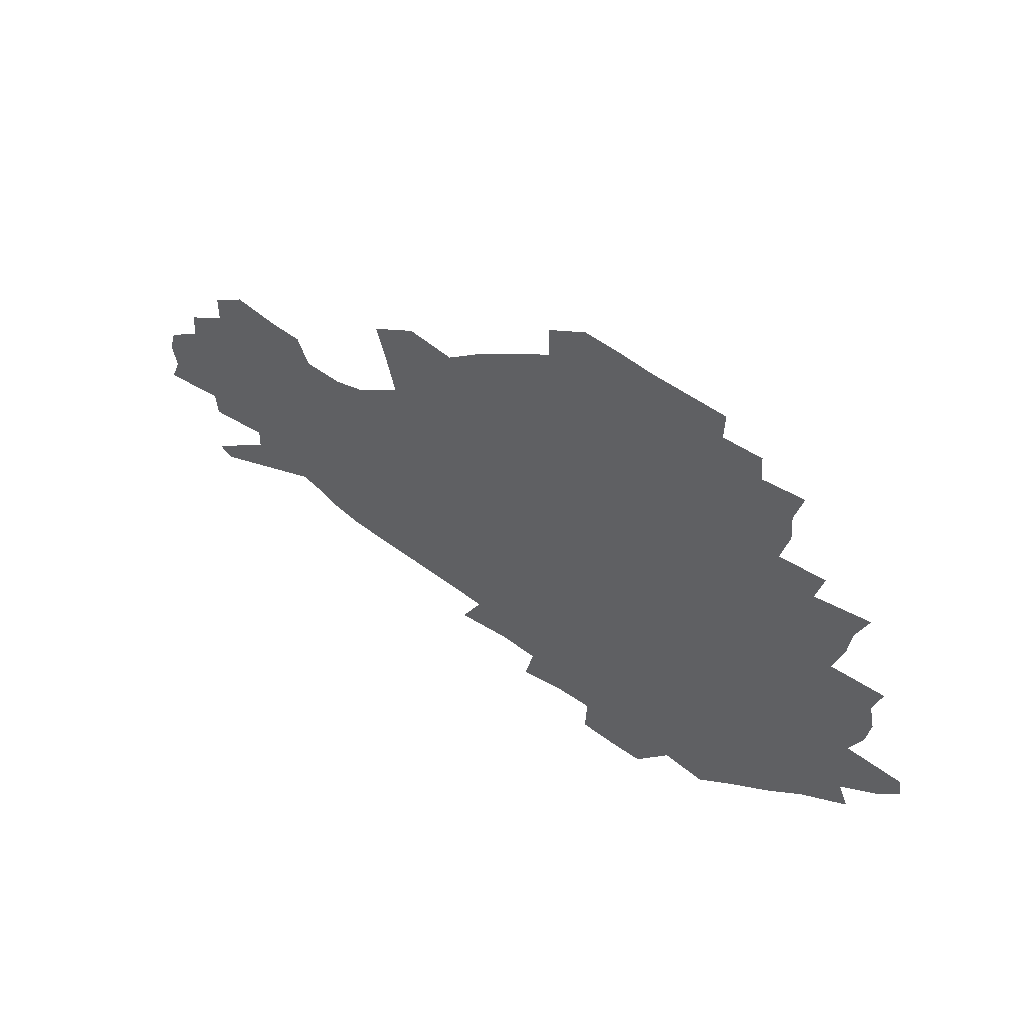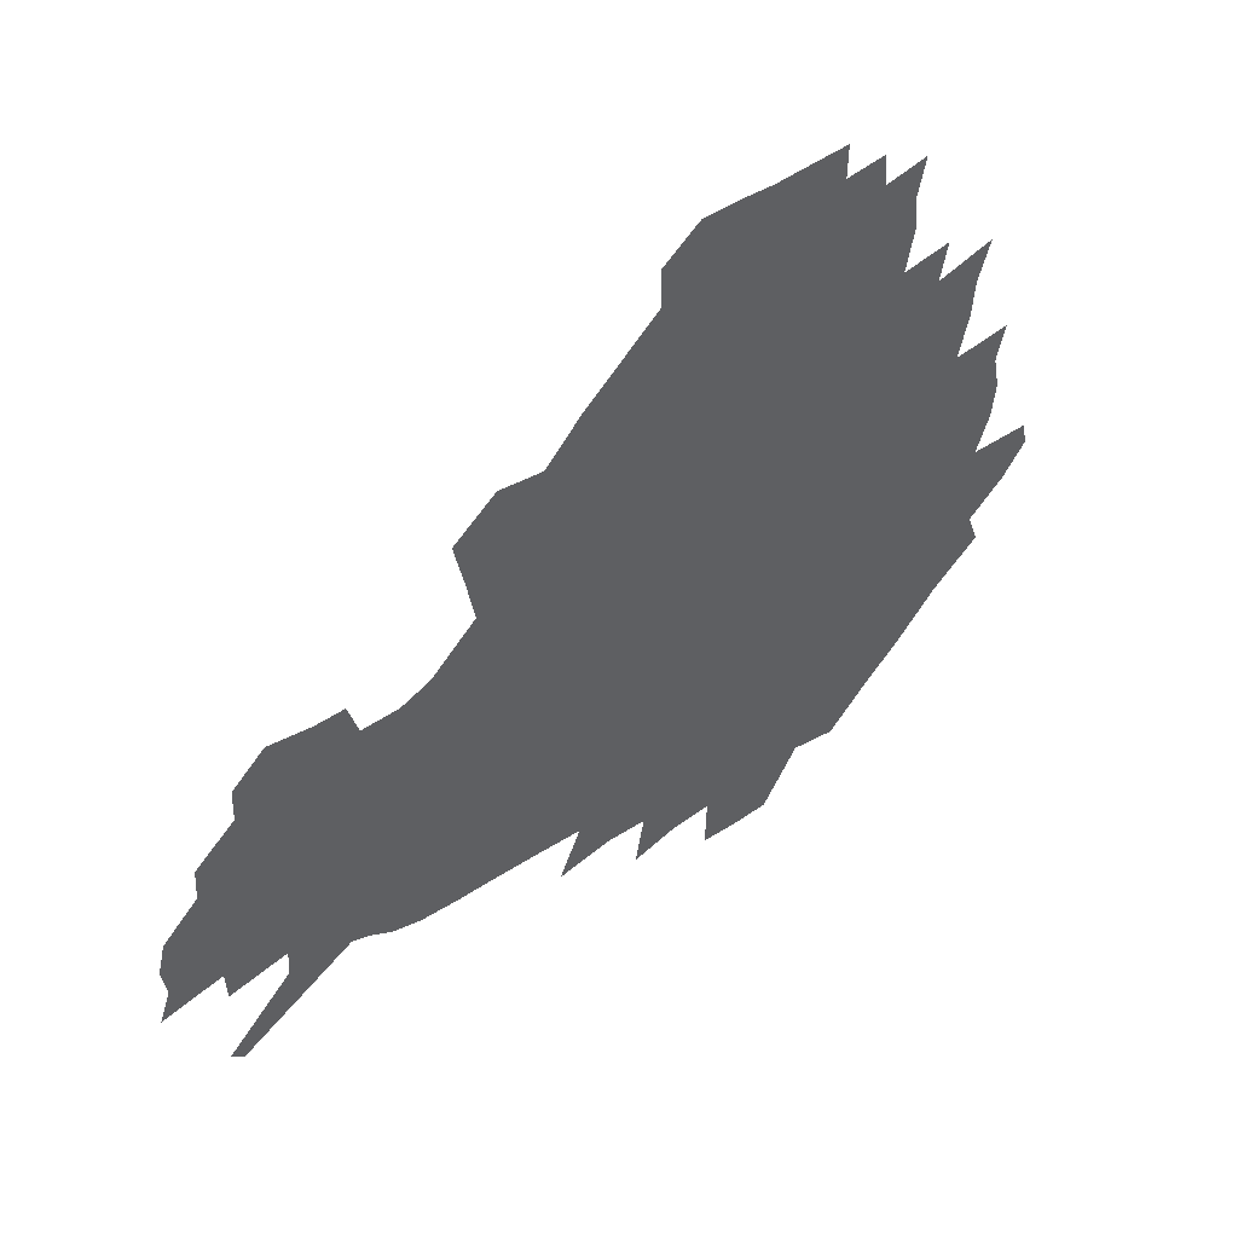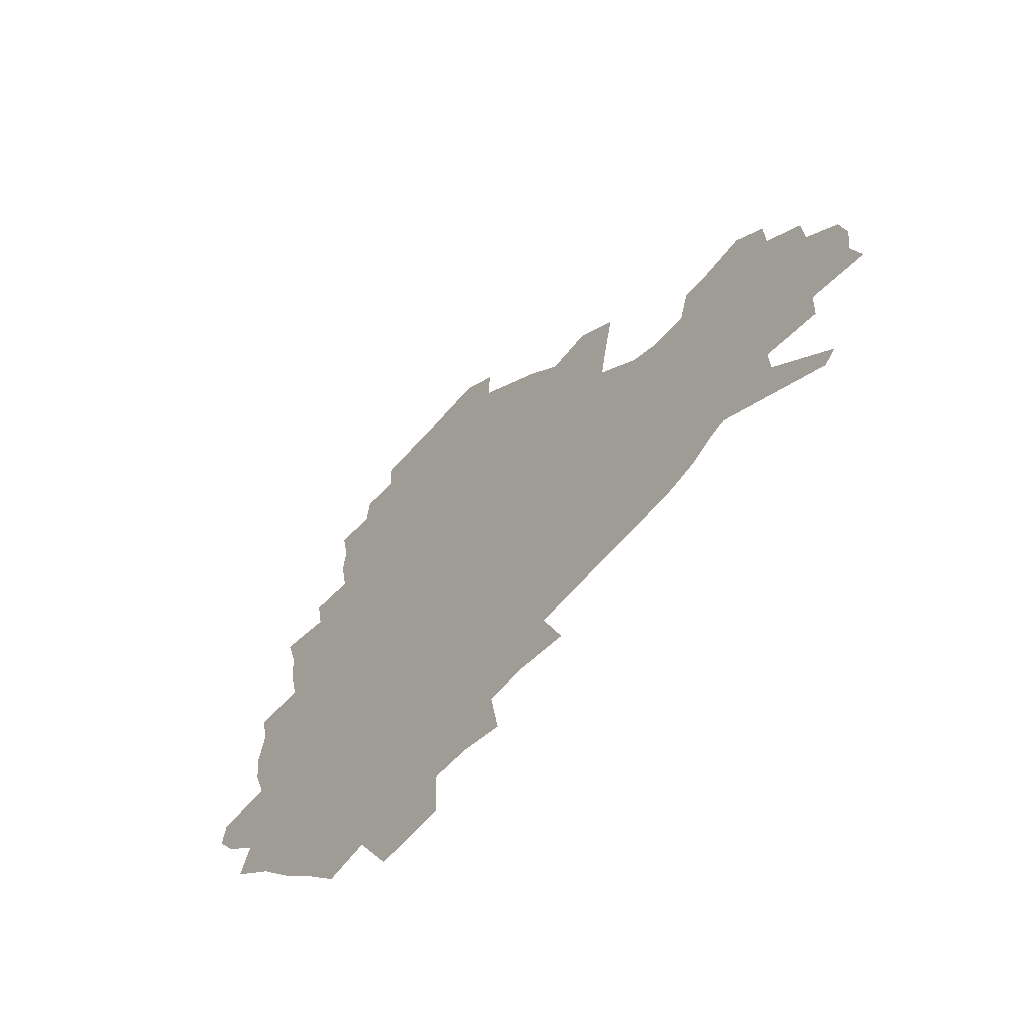
<metadata>
{"format":"obj","ext":"obj","renderer":"f3d","projection":"perspective","resolution":1024,"background":"white","views":[{"elev":61.3,"azim":-144.5,"up":"+Y"},{"elev":49.4,"azim":142.8,"up":"+Y"},{"elev":-60.7,"azim":49.3,"up":"+Y"}]}
</metadata>
<code>
v 233.3 188.5 0
v 223.5 202.1 0
v 225.4 212.7 0
v 244 160.5 0
v 248.9 174.2 0
v 250.3 187.1 0
v 252.2 200.1 0
v 250.9 213.5 0
v 245.3 230 0
v 243.8 245.4 0
v 246.7 259.9 0
v 243.3 276 0
v 264.6 142.5 0
v 270.7 157.4 0
v 273.1 171.4 0
v 274.5 184.9 0
v 270.5 199.3 0
v 270.7 213 0
v 270.8 227.3 0
v 272.3 241.7 0
v 270 257.2 0
v 267.4 273.3 0
v 263.2 291.8 0
v 262 307.8 0
v 256.9 325.5 0
v 280.6 124.2 0
v 286.6 141.2 0
v 292.2 156.7 0
v 293.6 170.3 0
v 291.3 184.1 0
v 290 198 0
v 289.9 211.7 0
v 287.8 226.2 0
v 289.4 240.1 0
v 289.5 254.5 0
v 287.3 270 0
v 284.2 287 0
v 282.6 303.1 0
v 281.3 318.8 0
v 278.3 335.6 0
v 297.9 107 0
v 302.1 125.4 0
v 305.8 141.8 0
v 308.3 156.4 0
v 309.2 169.9 0
v 308.4 183.3 0
v 307.7 196.9 0
v 306.5 210.8 0
v 306.2 224.7 0
v 304.9 239 0
v 306.3 252.7 0
v 304.4 268 0
v 301.7 284.6 0
v 298.5 302.1 0
v 299.1 316.9 0
v 298.6 332.5 0
v 295.3 350.7 0
v 296.6 365 0
v 293.2 382 0
v 314.2 89.48 0
v 316.6 108.7 0
v 319.1 126.2 0
v 320.9 141.7 0
v 322.8 156.4 0
v 323.5 169.9 0
v 323.2 183 0
v 322.5 196.5 0
v 322.5 209.9 0
v 322.6 223.5 0
v 322.1 237.5 0
v 320.6 252.3 0
v 318.8 267.9 0
v 317.5 283.5 0
v 315.8 299.9 0
v 313.5 317 0
v 315.2 331.2 0
v 314.8 346.7 0
v 313.9 362.2 0
v 311.2 378.5 0
v 312.6 392.3 0
v 332.8 92.89 0
v 333.4 110.7 0
v 334.5 127 0
v 335.7 142.4 0
v 336.4 156.4 0
v 337.1 170 0
v 337.2 183 0
v 337.2 196.1 0
v 336.5 209.6 0
v 336.5 223 0
v 336.6 236.5 0
v 334.8 251.8 0
v 335.5 265.5 0
v 333 282.5 0
v 330.9 299.6 0
v 330.8 315 0
v 330.7 330.2 0
v 330.1 346 0
v 329.8 361.1 0
v 329.3 376.1 0
v 329.3 390.6 0
v 329.1 405.1 0
v 348 67.06 0
v 347.8 92.13 0
v 348.2 111.1 0
v 349.2 128.7 0
v 349.6 143.2 0
v 349.7 156.7 0
v 350 170.1 0
v 350.2 183.1 0
v 350.5 196.1 0
v 350.3 209.3 0
v 350.5 222.5 0
v 350.1 236.4 0
v 350.3 249.9 0
v 349.2 265.4 0
v 347.2 282.9 0
v 346.5 298.4 0
v 345.9 314.5 0
v 345.9 329.6 0
v 345.5 345.2 0
v 345.1 360.6 0
v 345.7 374.9 0
v 344.2 390.8 0
v 344.8 404.8 0
v 363.3 66.74 0
v 362.8 93.32 0
v 362.6 111.6 0
v 362.8 129.3 0
v 362.7 143.1 0
v 362.7 156.5 0
v 362.8 169.9 0
v 362.9 183.1 0
v 363 196.2 0
v 363.3 209.4 0
v 363.3 222.8 0
v 363.3 236.3 0
v 363.5 249.9 0
v 363.5 263.6 0
v 361.2 282.8 0
v 360.5 300.1 0
v 360.6 314.5 0
v 360.4 330.3 0
v 360.7 344.9 0
v 360.4 360.1 0
v 360.7 374.6 0
v 360.3 389.9 0
v 360.2 404.3 0
v 378.8 67.75 0
v 378.2 90.38 0
v 377 111.7 0
v 375.9 130 0
v 376 143.2 0
v 375.8 156.6 0
v 375.8 169.9 0
v 375.8 183.1 0
v 375.9 196.3 0
v 376.1 209.7 0
v 376.2 223 0
v 376.3 236.2 0
v 377.2 249 0
v 376.7 263.7 0
v 376 280.3 0
v 374.8 299.6 0
v 375 315.1 0
v 375.1 330.3 0
v 375.5 344.7 0
v 375.5 359.8 0
v 375.4 375 0
v 375.2 390.3 0
v 374.9 405.4 0
v 395.2 89.46 0
v 392.1 111.1 0
v 391.2 127.1 0
v 389.6 142.9 0
v 388.8 157 0
v 388.9 170.1 0
v 388.6 183.5 0
v 388.7 196.6 0
v 389.1 210 0
v 389.1 223.3 0
v 389.5 236.2 0
v 389.8 249.4 0
v 389.8 264.3 0
v 389.7 280.6 0
v 389.5 297.7 0
v 389.3 315.7 0
v 389.9 330.6 0
v 390.3 345.5 0
v 390.3 360.5 0
v 390.4 376.1 0
v 390.2 390.9 0
v 389.7 405.6 0
v 414.1 83.88 0
v 410.2 106.6 0
v 406.4 126.2 0
v 404.2 142 0
v 403 156.4 0
v 401.8 170.8 0
v 401.2 184.1 0
v 401.4 197.1 0
v 401 210.2 0
v 401.9 223.4 0
v 402.1 236.4 0
v 402.4 249.2 0
v 403 263.4 0
v 403.6 278.8 0
v 404.1 295.8 0
v 404.8 312.8 0
v 405.1 329.2 0
v 405.4 345.6 0
v 405.7 362.3 0
v 405.2 376.6 0
v 405.7 393 0
v 427.7 107.6 0
v 423.2 125.5 0
v 420.2 140.9 0
v 416.9 156.8 0
v 416.2 170.3 0
v 415.9 183.7 0
v 415.5 197 0
v 414.9 210.4 0
v 414.8 223.5 0
v 415.5 236.8 0
v 415.2 249.7 0
v 416 263.2 0
v 417.4 279 0
v 418.3 294.2 0
v 419.7 313.4 0
v 420.5 330 0
v 420.8 346.7 0
v 420.7 362.8 0
v 450.6 103.2 0
v 441.1 125.7 0
v 435.2 141.9 0
v 432.4 156.4 0
v 430.5 170.3 0
v 429.7 183.7 0
v 429.5 197 0
v 429.1 210.3 0
v 428 223.8 0
v 428.4 236.9 0
v 428.8 250.1 0
v 429.8 263.9 0
v 431.5 279.1 0
v 433 295 0
v 434.5 311.6 0
v 436 329.9 0
v 436.9 348.4 0
v 460.1 126.9 0
v 454.3 141.3 0
v 450.5 155.4 0
v 446.4 170 0
v 445.5 183.2 0
v 445.9 196.4 0
v 442.2 211.2 0
v 441.7 224.1 0
v 442 237.1 0
v 442.9 250.4 0
v 444.2 264.2 0
v 445.8 278.8 0
v 448 294.8 0
v 450.9 313 0
v 452.6 331.2 0
v 479.1 128 0
v 472.4 141.7 0
v 467 155.9 0
v 465.4 168.9 0
v 462 182.9 0
v 461.6 196 0
v 458.5 210.4 0
v 456.9 223.9 0
v 457.3 237.1 0
v 458 250.5 0
v 458.4 263.9 0
v 461.6 278.7 0
v 465.4 296 0
v 467.6 313.7 0
v 471.4 333.8 0
v 497.4 128.5 0
v 487.1 143.8 0
v 484.8 156.1 0
v 480.5 169.7 0
v 479.1 182.6 0
v 476.4 196.2 0
v 474.2 209.8 0
v 471.4 223.7 0
v 472 236.7 0
v 474.8 250.1 0
v 477.9 264.1 0
v 482.2 278.8 0
v 485.7 298.3 0
v 489.9 318.8 0
v 513.9 129.8 0
v 502.6 145.3 0
v 499.9 157 0
v 495.1 170.5 0
v 493.6 182.9 0
v 489.9 196.9 0
v 488.1 209.9 0
v 486.7 222.9 0
v 489.1 235.6 0
v 492.7 248.1 0
v 501.8 260.5 0
v 526.8 133.6 0
v 516.6 147.6 0
v 512.1 159.5 0
v 509 171.7 0
v 505.8 184.5 0
v 503.5 197.3 0
v 501.6 209.8 0
v 499.5 222.2 0
v 502.1 233.5 0
v 506.2 244.9 0
v 514.7 255.2 0
v 535.9 139.4 0
v 530.5 149.7 0
v 525.3 161.2 0
v 522.8 172.6 0
v 520.5 184.6 0
v 519.5 196.6 0
v 517.1 209.2 0
v 516.6 220.8 0
v 516.1 232.1 0
v 518.9 242.4 0
v 530.7 255.3 0
v 535.1 270.4 0
v 543.6 142.4 0
v 541.9 152.1 0
v 539.4 161.9 0
v 537.2 172.9 0
v 533.8 185 0
v 533.7 196.4 0
v 535.6 208 0
v 533.8 219.9 0
v 536.4 231.7 0
v 539.7 243.8 0
v 543.5 256.7 0
v 547.7 270.7 0
v 592.9 112.2 0
v 554.4 150.4 0
v 556.7 159.7 0
v 554.6 171.9 0
v 554.2 183.6 0
v 556.2 195.4 0
v 556.5 207.6 0
v 556.4 220.1 0
v 560.4 232.8 0
v 557.4 245.3 0
v 560.3 258.5 0
v 566.3 273.9 0
v 598.3 117.3 0
v 570.1 146.2 0
v 569.4 158.2 0
v 572.9 170 0
v 571.9 182.3 0
v 572.2 194.5 0
v 573.5 207 0
v 576 219.8 0
v 578.4 232.8 0
v 581.1 246.6 0
v 580.5 261 0
v 594.6 153.4 0
v 595.1 167.1 0
v 590.8 180.5 0
v 586.7 193.7 0
v 593.5 205.1 0
v 599.3 217.5 0
v 598.3 231.7 0
v 621.1 161.9 0
v 616.3 176 0
v 618 189.4 0
v 614.6 202.8 0
f 5 6 1
f 1 6 2
f 6 7 2
f 2 7 3
f 7 8 3
f 13 14 4
f 4 14 5
f 14 15 5
f 5 15 6
f 15 16 6
f 6 16 7
f 16 17 7
f 7 17 8
f 17 18 8
f 8 18 9
f 18 19 9
f 9 19 10
f 19 20 10
f 10 20 11
f 20 21 11
f 11 21 12
f 21 22 12
f 26 27 13
f 13 27 14
f 27 28 14
f 14 28 15
f 28 29 15
f 15 29 16
f 29 30 16
f 16 30 17
f 30 31 17
f 17 31 18
f 31 32 18
f 18 32 19
f 32 33 19
f 19 33 20
f 33 34 20
f 20 34 21
f 34 35 21
f 21 35 22
f 35 36 22
f 22 36 23
f 36 37 23
f 23 37 24
f 37 38 24
f 24 38 25
f 38 39 25
f 41 42 26
f 26 42 27
f 42 43 27
f 27 43 28
f 43 44 28
f 28 44 29
f 44 45 29
f 29 45 30
f 45 46 30
f 30 46 31
f 46 47 31
f 31 47 32
f 47 48 32
f 32 48 33
f 48 49 33
f 33 49 34
f 49 50 34
f 34 50 35
f 50 51 35
f 35 51 36
f 51 52 36
f 36 52 37
f 52 53 37
f 37 53 38
f 53 54 38
f 38 54 39
f 54 55 39
f 39 55 40
f 55 56 40
f 60 61 41
f 41 61 42
f 61 62 42
f 42 62 43
f 62 63 43
f 43 63 44
f 63 64 44
f 44 64 45
f 64 65 45
f 45 65 46
f 65 66 46
f 46 66 47
f 66 67 47
f 47 67 48
f 67 68 48
f 48 68 49
f 68 69 49
f 49 69 50
f 69 70 50
f 50 70 51
f 70 71 51
f 51 71 52
f 71 72 52
f 52 72 53
f 72 73 53
f 53 73 54
f 73 74 54
f 54 74 55
f 74 75 55
f 55 75 56
f 75 76 56
f 56 76 57
f 76 77 57
f 57 77 58
f 77 78 58
f 58 78 59
f 78 79 59
f 60 81 61
f 81 82 61
f 61 82 62
f 82 83 62
f 62 83 63
f 83 84 63
f 63 84 64
f 84 85 64
f 64 85 65
f 85 86 65
f 65 86 66
f 86 87 66
f 66 87 67
f 87 88 67
f 67 88 68
f 88 89 68
f 68 89 69
f 89 90 69
f 69 90 70
f 90 91 70
f 70 91 71
f 91 92 71
f 71 92 72
f 92 93 72
f 72 93 73
f 93 94 73
f 73 94 74
f 94 95 74
f 74 95 75
f 95 96 75
f 75 96 76
f 96 97 76
f 76 97 77
f 97 98 77
f 77 98 78
f 98 99 78
f 78 99 79
f 99 100 79
f 79 100 80
f 100 101 80
f 103 104 81
f 81 104 82
f 104 105 82
f 82 105 83
f 105 106 83
f 83 106 84
f 106 107 84
f 84 107 85
f 107 108 85
f 85 108 86
f 108 109 86
f 86 109 87
f 109 110 87
f 87 110 88
f 110 111 88
f 88 111 89
f 111 112 89
f 89 112 90
f 112 113 90
f 90 113 91
f 113 114 91
f 91 114 92
f 114 115 92
f 92 115 93
f 115 116 93
f 93 116 94
f 116 117 94
f 94 117 95
f 117 118 95
f 95 118 96
f 118 119 96
f 96 119 97
f 119 120 97
f 97 120 98
f 120 121 98
f 98 121 99
f 121 122 99
f 99 122 100
f 122 123 100
f 100 123 101
f 123 124 101
f 101 124 102
f 124 125 102
f 103 126 104
f 126 127 104
f 104 127 105
f 127 128 105
f 105 128 106
f 128 129 106
f 106 129 107
f 129 130 107
f 107 130 108
f 130 131 108
f 108 131 109
f 131 132 109
f 109 132 110
f 132 133 110
f 110 133 111
f 133 134 111
f 111 134 112
f 134 135 112
f 112 135 113
f 135 136 113
f 113 136 114
f 136 137 114
f 114 137 115
f 137 138 115
f 115 138 116
f 138 139 116
f 116 139 117
f 139 140 117
f 117 140 118
f 140 141 118
f 118 141 119
f 141 142 119
f 119 142 120
f 142 143 120
f 120 143 121
f 143 144 121
f 121 144 122
f 144 145 122
f 122 145 123
f 145 146 123
f 123 146 124
f 146 147 124
f 124 147 125
f 147 148 125
f 126 149 127
f 149 150 127
f 127 150 128
f 150 151 128
f 128 151 129
f 151 152 129
f 129 152 130
f 152 153 130
f 130 153 131
f 153 154 131
f 131 154 132
f 154 155 132
f 132 155 133
f 155 156 133
f 133 156 134
f 156 157 134
f 134 157 135
f 157 158 135
f 135 158 136
f 158 159 136
f 136 159 137
f 159 160 137
f 137 160 138
f 160 161 138
f 138 161 139
f 161 162 139
f 139 162 140
f 162 163 140
f 140 163 141
f 163 164 141
f 141 164 142
f 164 165 142
f 142 165 143
f 165 166 143
f 143 166 144
f 166 167 144
f 144 167 145
f 167 168 145
f 145 168 146
f 168 169 146
f 146 169 147
f 169 170 147
f 147 170 148
f 170 171 148
f 150 172 151
f 172 173 151
f 151 173 152
f 173 174 152
f 152 174 153
f 174 175 153
f 153 175 154
f 175 176 154
f 154 176 155
f 176 177 155
f 155 177 156
f 177 178 156
f 156 178 157
f 178 179 157
f 157 179 158
f 179 180 158
f 158 180 159
f 180 181 159
f 159 181 160
f 181 182 160
f 160 182 161
f 182 183 161
f 161 183 162
f 183 184 162
f 162 184 163
f 184 185 163
f 163 185 164
f 185 186 164
f 164 186 165
f 186 187 165
f 165 187 166
f 187 188 166
f 166 188 167
f 188 189 167
f 167 189 168
f 189 190 168
f 168 190 169
f 190 191 169
f 169 191 170
f 191 192 170
f 170 192 171
f 192 193 171
f 172 194 173
f 194 195 173
f 173 195 174
f 195 196 174
f 174 196 175
f 196 197 175
f 175 197 176
f 197 198 176
f 176 198 177
f 198 199 177
f 177 199 178
f 199 200 178
f 178 200 179
f 200 201 179
f 179 201 180
f 201 202 180
f 180 202 181
f 202 203 181
f 181 203 182
f 203 204 182
f 182 204 183
f 204 205 183
f 183 205 184
f 205 206 184
f 184 206 185
f 206 207 185
f 185 207 186
f 207 208 186
f 186 208 187
f 208 209 187
f 187 209 188
f 209 210 188
f 188 210 189
f 210 211 189
f 189 211 190
f 211 212 190
f 190 212 191
f 212 213 191
f 191 213 192
f 213 214 192
f 192 214 193
f 195 215 196
f 215 216 196
f 196 216 197
f 216 217 197
f 197 217 198
f 217 218 198
f 198 218 199
f 218 219 199
f 199 219 200
f 219 220 200
f 200 220 201
f 220 221 201
f 201 221 202
f 221 222 202
f 202 222 203
f 222 223 203
f 203 223 204
f 223 224 204
f 204 224 205
f 224 225 205
f 205 225 206
f 225 226 206
f 206 226 207
f 226 227 207
f 207 227 208
f 227 228 208
f 208 228 209
f 228 229 209
f 209 229 210
f 229 230 210
f 210 230 211
f 230 231 211
f 211 231 212
f 231 232 212
f 212 232 213
f 215 233 216
f 233 234 216
f 216 234 217
f 234 235 217
f 217 235 218
f 235 236 218
f 218 236 219
f 236 237 219
f 219 237 220
f 237 238 220
f 220 238 221
f 238 239 221
f 221 239 222
f 239 240 222
f 222 240 223
f 240 241 223
f 223 241 224
f 241 242 224
f 224 242 225
f 242 243 225
f 225 243 226
f 243 244 226
f 226 244 227
f 244 245 227
f 227 245 228
f 245 246 228
f 228 246 229
f 246 247 229
f 229 247 230
f 247 248 230
f 230 248 231
f 248 249 231
f 231 249 232
f 234 250 235
f 250 251 235
f 235 251 236
f 251 252 236
f 236 252 237
f 252 253 237
f 237 253 238
f 253 254 238
f 238 254 239
f 254 255 239
f 239 255 240
f 255 256 240
f 240 256 241
f 256 257 241
f 241 257 242
f 257 258 242
f 242 258 243
f 258 259 243
f 243 259 244
f 259 260 244
f 244 260 245
f 260 261 245
f 245 261 246
f 261 262 246
f 246 262 247
f 262 263 247
f 247 263 248
f 263 264 248
f 248 264 249
f 250 265 251
f 265 266 251
f 251 266 252
f 266 267 252
f 252 267 253
f 267 268 253
f 253 268 254
f 268 269 254
f 254 269 255
f 269 270 255
f 255 270 256
f 270 271 256
f 256 271 257
f 271 272 257
f 257 272 258
f 272 273 258
f 258 273 259
f 273 274 259
f 259 274 260
f 274 275 260
f 260 275 261
f 275 276 261
f 261 276 262
f 276 277 262
f 262 277 263
f 277 278 263
f 263 278 264
f 278 279 264
f 265 280 266
f 280 281 266
f 266 281 267
f 281 282 267
f 267 282 268
f 282 283 268
f 268 283 269
f 283 284 269
f 269 284 270
f 284 285 270
f 270 285 271
f 285 286 271
f 271 286 272
f 286 287 272
f 272 287 273
f 287 288 273
f 273 288 274
f 288 289 274
f 274 289 275
f 289 290 275
f 275 290 276
f 290 291 276
f 276 291 277
f 291 292 277
f 277 292 278
f 292 293 278
f 278 293 279
f 280 294 281
f 294 295 281
f 281 295 282
f 295 296 282
f 282 296 283
f 296 297 283
f 283 297 284
f 297 298 284
f 284 298 285
f 298 299 285
f 285 299 286
f 299 300 286
f 286 300 287
f 300 301 287
f 287 301 288
f 301 302 288
f 288 302 289
f 302 303 289
f 289 303 290
f 303 304 290
f 290 304 291
f 294 305 295
f 305 306 295
f 295 306 296
f 306 307 296
f 296 307 297
f 307 308 297
f 297 308 298
f 308 309 298
f 298 309 299
f 309 310 299
f 299 310 300
f 310 311 300
f 300 311 301
f 311 312 301
f 301 312 302
f 312 313 302
f 302 313 303
f 313 314 303
f 303 314 304
f 314 315 304
f 305 316 306
f 316 317 306
f 306 317 307
f 317 318 307
f 307 318 308
f 318 319 308
f 308 319 309
f 319 320 309
f 309 320 310
f 320 321 310
f 310 321 311
f 321 322 311
f 311 322 312
f 322 323 312
f 312 323 313
f 323 324 313
f 313 324 314
f 324 325 314
f 314 325 315
f 325 326 315
f 316 328 317
f 328 329 317
f 317 329 318
f 329 330 318
f 318 330 319
f 330 331 319
f 319 331 320
f 331 332 320
f 320 332 321
f 332 333 321
f 321 333 322
f 333 334 322
f 322 334 323
f 334 335 323
f 323 335 324
f 335 336 324
f 324 336 325
f 336 337 325
f 325 337 326
f 337 338 326
f 326 338 327
f 338 339 327
f 328 340 329
f 340 341 329
f 329 341 330
f 341 342 330
f 330 342 331
f 342 343 331
f 331 343 332
f 343 344 332
f 332 344 333
f 344 345 333
f 333 345 334
f 345 346 334
f 334 346 335
f 346 347 335
f 335 347 336
f 347 348 336
f 336 348 337
f 348 349 337
f 337 349 338
f 349 350 338
f 338 350 339
f 350 351 339
f 340 352 341
f 352 353 341
f 341 353 342
f 353 354 342
f 342 354 343
f 354 355 343
f 343 355 344
f 355 356 344
f 344 356 345
f 356 357 345
f 345 357 346
f 357 358 346
f 346 358 347
f 358 359 347
f 347 359 348
f 359 360 348
f 348 360 349
f 360 361 349
f 349 361 350
f 361 362 350
f 350 362 351
f 354 363 355
f 363 364 355
f 355 364 356
f 364 365 356
f 356 365 357
f 365 366 357
f 357 366 358
f 366 367 358
f 358 367 359
f 367 368 359
f 359 368 360
f 368 369 360
f 360 369 361
f 364 370 365
f 370 371 365
f 365 371 366
f 371 372 366
f 366 372 367
f 372 373 367
f 367 373 368

</code>
